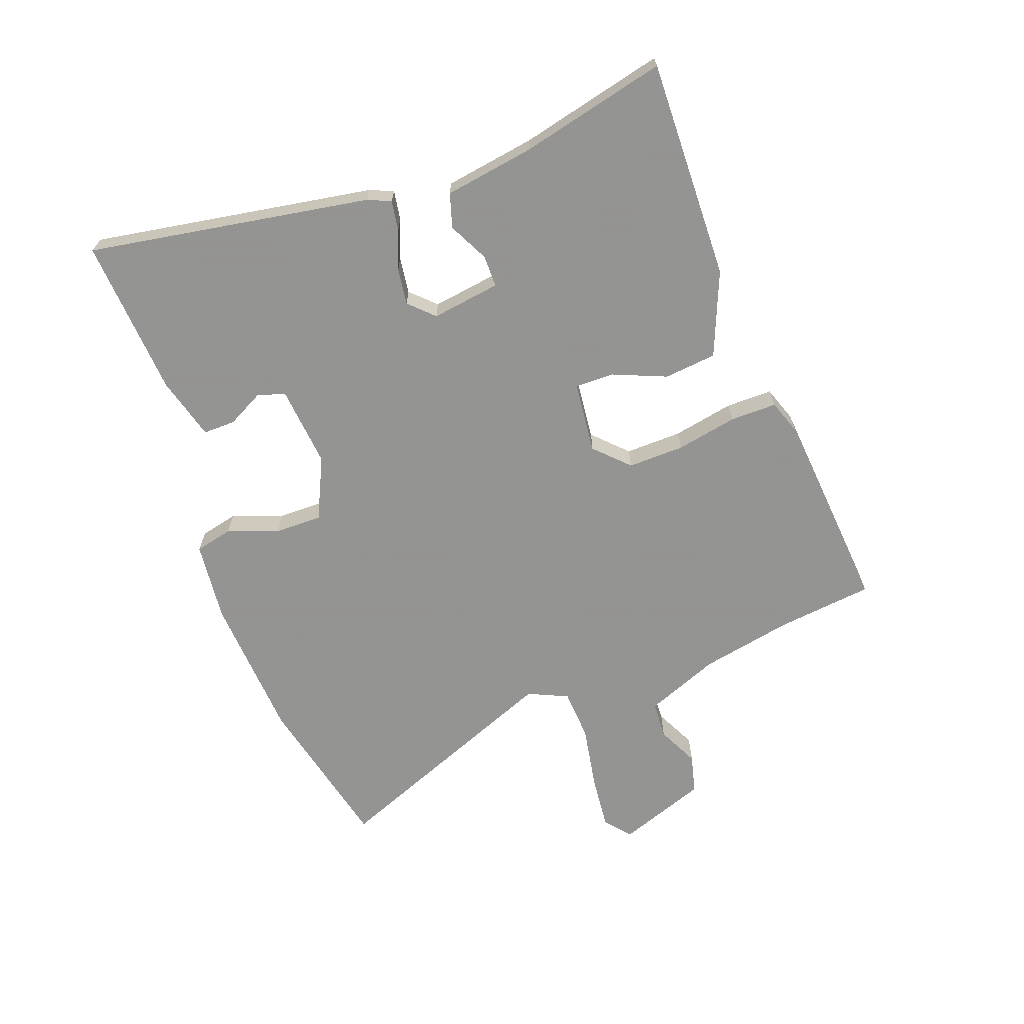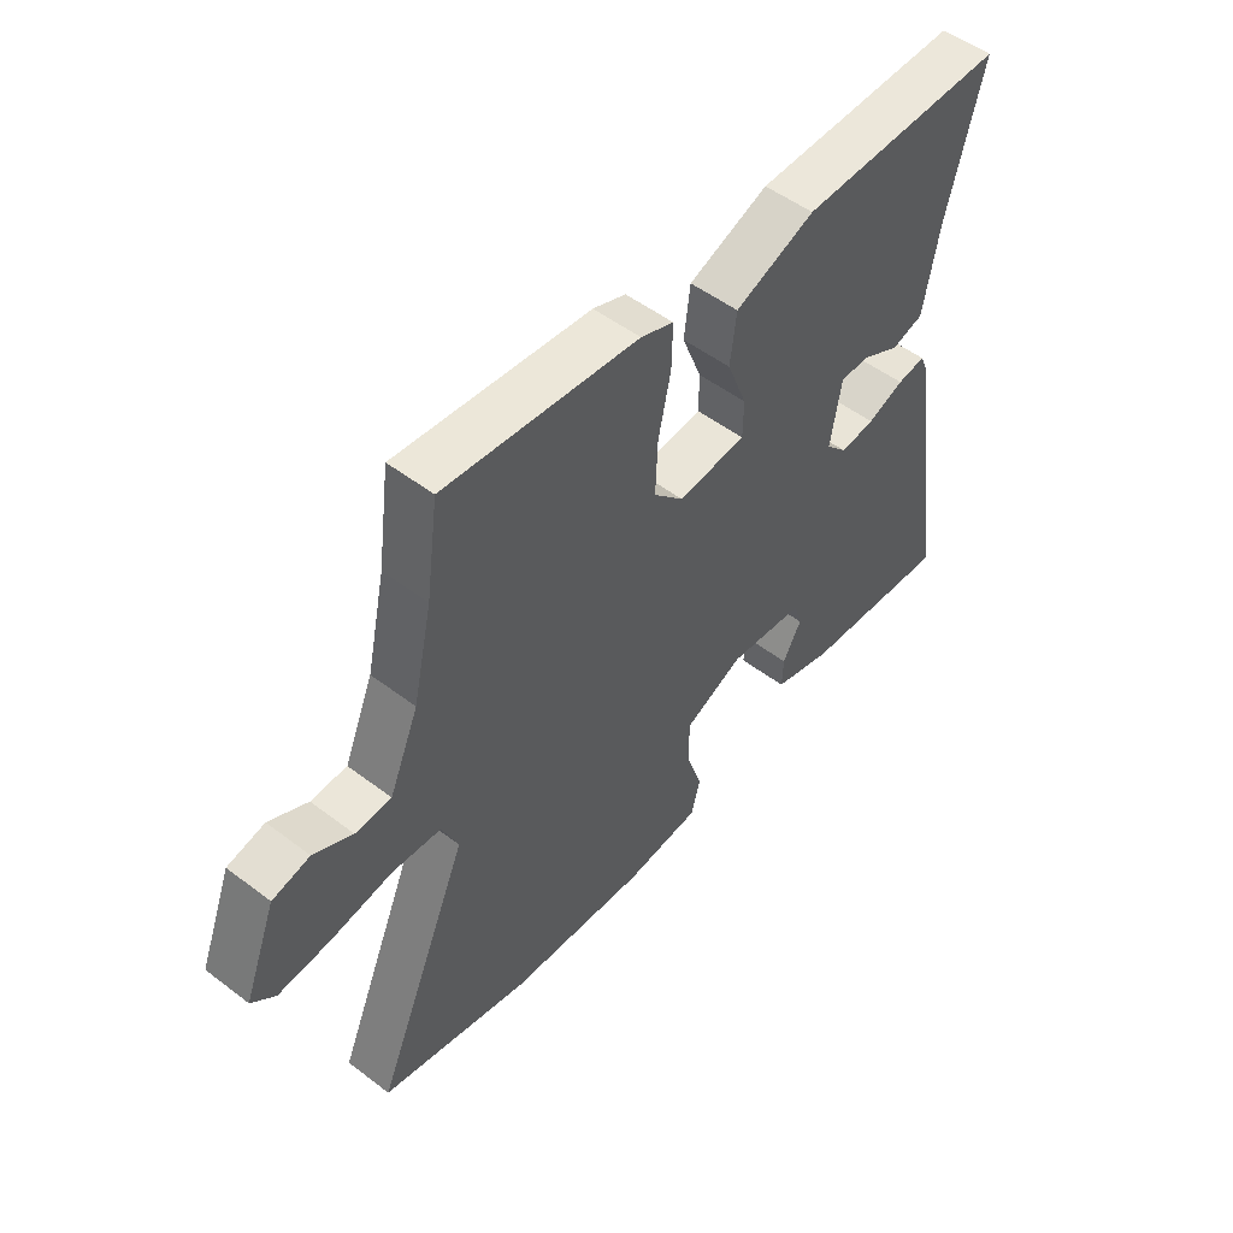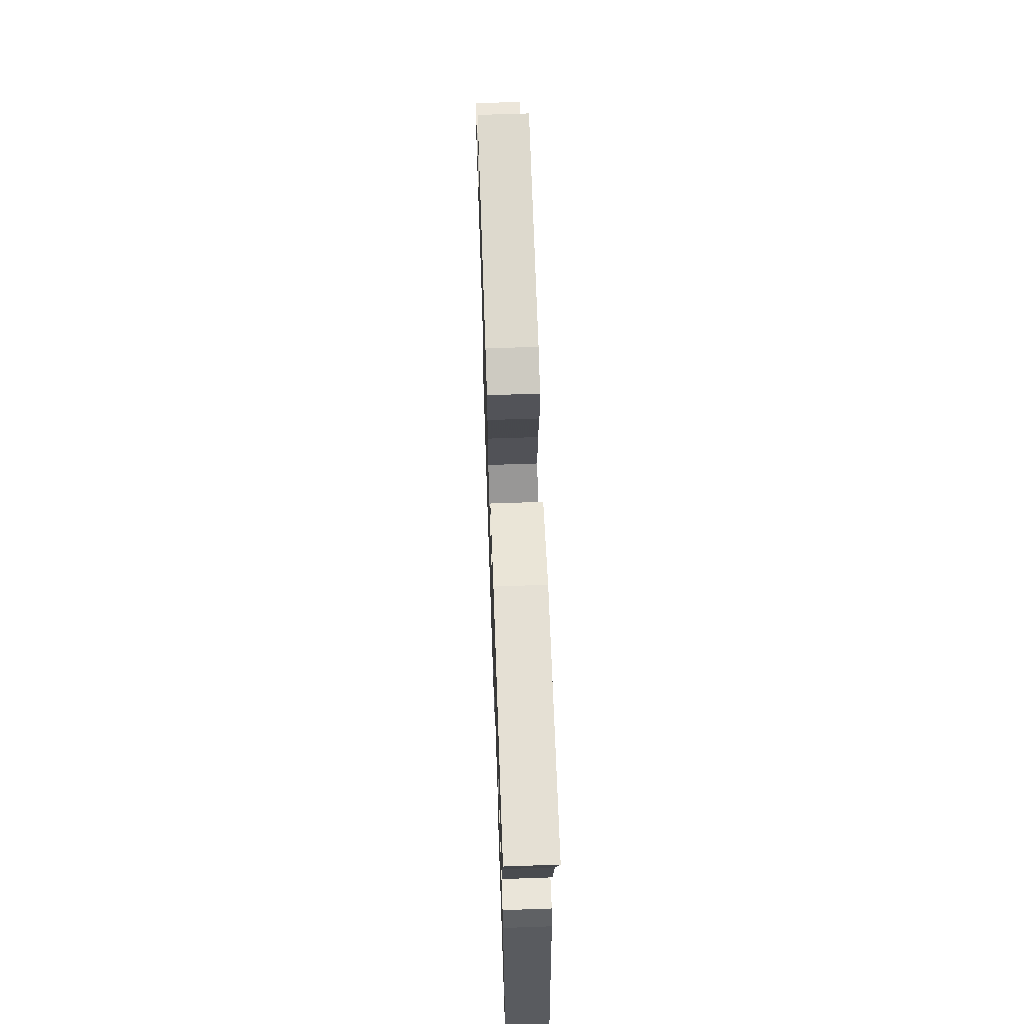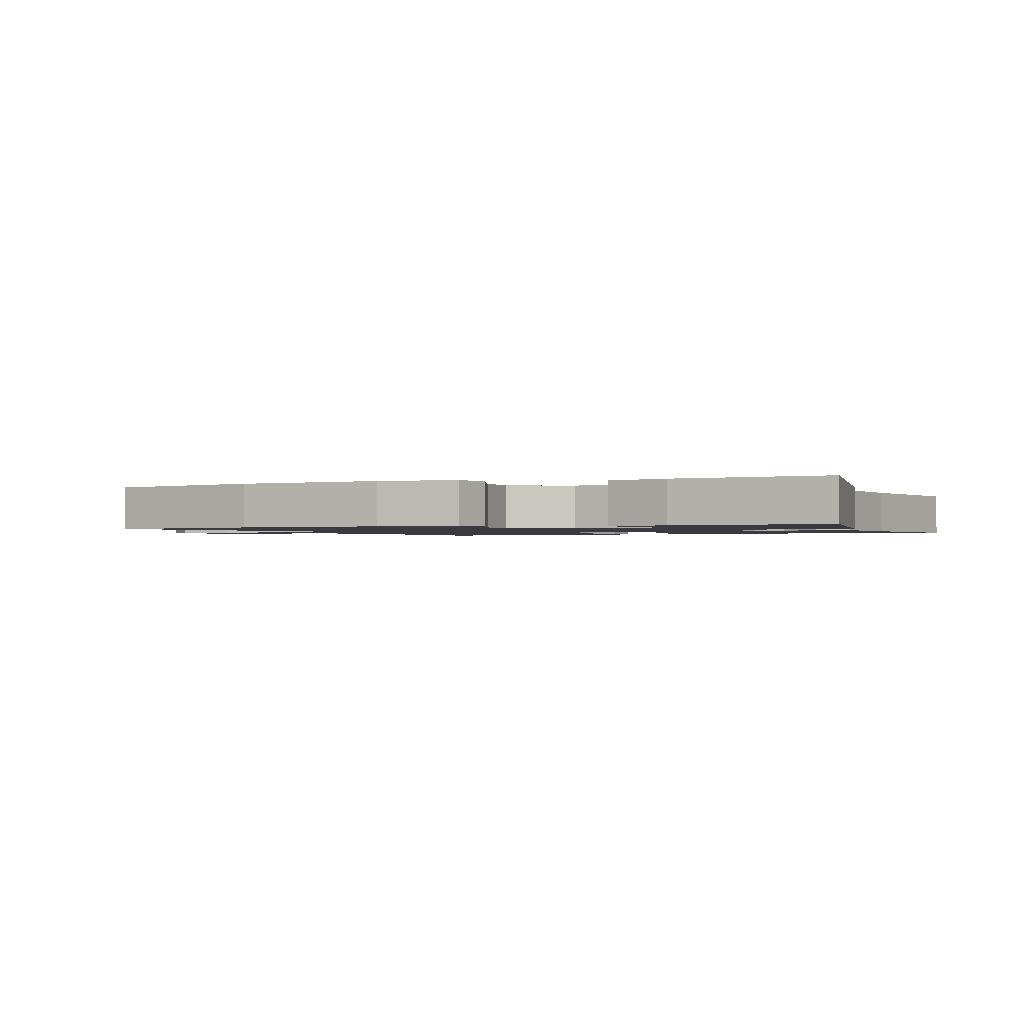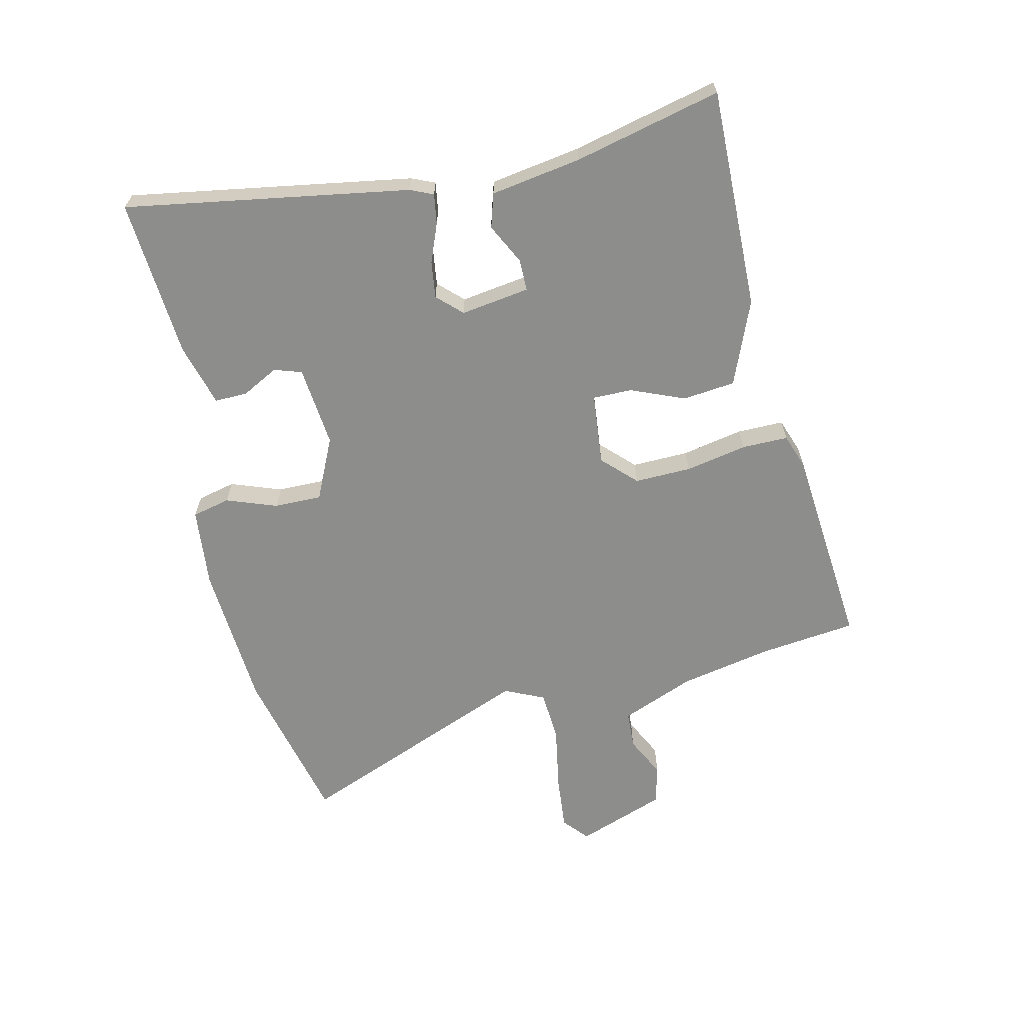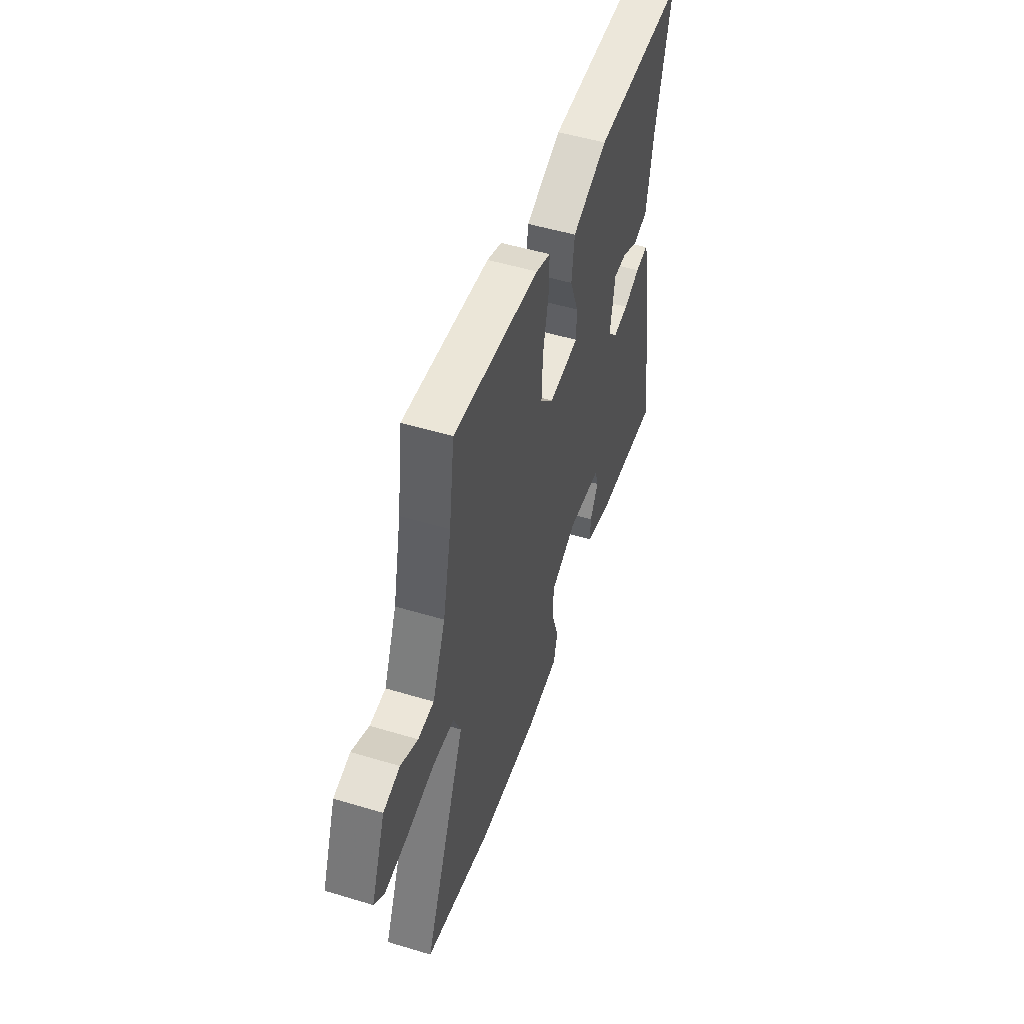
<metadata>
{"format":"obj","ext":"obj","renderer":"f3d","projection":"perspective","resolution":1024,"background":"white","views":[{"elev":-66.9,"azim":-71.1,"up":"+Y"},{"elev":51.7,"azim":129.5,"up":"+Z"},{"elev":65.8,"azim":-92.0,"up":"+Z"},{"elev":-1.4,"azim":-158.9,"up":"+Y"},{"elev":-64.4,"azim":-78.1,"up":"+Y"},{"elev":51.2,"azim":108.2,"up":"+Z"}]}
</metadata>
<code>
v -0.555 0.07 -0.494
v -0.486 0.07 -0.022
v -0.47 0.07 0.017
v -0.42 0.07 0.01
v -0.355 0.07 -0.014
v -0.294 0.07 -0.021
v -0.256 0.07 0.02
v -0.275 0.07 0.134
v -0.328 0.07 0.133
v -0.394 0.07 0.098
v -0.451 0.07 0.114
v -0.478 0.07 0.264
v -0.541 0.07 0.506
v -0.174 0.07 0.505
v -0.033 0.07 0.451
v -0.022 0.07 0.364
v -0.057 0.07 0.274
v -0.056 0.07 0.209
v 0.064 0.07 0.199
v 0.117 0.07 0.254
v 0.113 0.07 0.348
v 0.091 0.07 0.45
v 0.089 0.07 0.527
v 0.147 0.07 0.549
v 0.488 0.07 0.586
v 0.51 0.07 0.426
v 0.544 0.07 0.272
v 0.596 0.07 0.15
v 0.659 0.07 0.148
v 0.727 0.07 0.183
v 0.793 0.07 0.168
v 0.85 0.07 0.021
v 0.809 0.07 -0.016
v 0.717 0.07 -0.009
v 0.609 0.07 0.008
v 0.523 0.07 0.001
v 0.494 0.07 -0.066
v 0.661 0.07 -0.459
v 0.397 0.07 -0.526
v 0.153 0.07 -0.547
v 0.019 0.07 -0.536
v 0.003 0.07 -0.473
v 0.032 0.07 -0.388
v 0.031 0.07 -0.309
v -0.073 0.07 -0.263
v -0.208 0.07 -0.279
v -0.222 0.07 -0.325
v -0.189 0.07 -0.385
v -0.187 0.07 -0.439
v -0.291 0.07 -0.47
v -0.555 0 -0.494
v -0.486 0 -0.022
v -0.47 0 0.017
v -0.42 0 0.01
v -0.355 0 -0.014
v -0.294 0 -0.021
v -0.256 0 0.02
v -0.275 0 0.134
v -0.328 0 0.133
v -0.394 0 0.098
v -0.451 0 0.114
v -0.478 0 0.264
v -0.541 0 0.506
v -0.174 0 0.505
v -0.033 0 0.451
v -0.022 0 0.364
v -0.057 0 0.274
v -0.056 0 0.209
v 0.064 0 0.199
v 0.117 0 0.254
v 0.113 0 0.348
v 0.091 0 0.45
v 0.089 0 0.527
v 0.147 0 0.549
v 0.488 0 0.586
v 0.51 0 0.426
v 0.544 0 0.272
v 0.596 0 0.15
v 0.659 0 0.148
v 0.727 0 0.183
v 0.793 0 0.168
v 0.85 0 0.021
v 0.809 0 -0.016
v 0.717 0 -0.009
v 0.609 0 0.008
v 0.523 0 0.001
v 0.494 0 -0.066
v 0.661 0 -0.459
v 0.397 0 -0.526
v 0.153 0 -0.547
v 0.019 0 -0.536
v 0.003 0 -0.473
v 0.032 0 -0.388
v 0.031 0 -0.309
v -0.073 0 -0.263
v -0.208 0 -0.279
v -0.222 0 -0.325
v -0.189 0 -0.385
v -0.187 0 -0.439
v -0.291 0 -0.47
f 47 48 49 50
f 46 47 50 1
f 40 41 42 43
f 40 43 44
f 37 38 39 40
f 36 37 40 44
f 32 33 34 35
f 30 31 32 35
f 29 30 35 36
f 28 29 36 44
f 23 24 25 26
f 21 22 23 26
f 20 21 26 27
f 19 20 27 28
f 14 15 16 17
f 12 13 14 17
f 12 17 18
f 9 10 11 12
f 8 9 12 18
f 7 8 18 19
f 2 3 4 5
f 46 1 2 5
f 45 46 5 6
f 19 28 44 45
f 6 7 19 45
f 100 99 98 97
f 51 100 97 96
f 93 92 91 90
f 94 93 90
f 90 89 88 87
f 94 90 87 86
f 85 84 83 82
f 85 82 81 80
f 86 85 80 79
f 94 86 79 78
f 76 75 74 73
f 76 73 72 71
f 77 76 71 70
f 78 77 70 69
f 67 66 65 64
f 67 64 63 62
f 68 67 62
f 62 61 60 59
f 68 62 59 58
f 69 68 58 57
f 55 54 53 52
f 55 52 51 96
f 56 55 96 95
f 95 94 78 69
f 95 69 57 56
f 1 51 52 2
f 2 52 53 3
f 3 53 54 4
f 4 54 55 5
f 5 55 56 6
f 6 56 57 7
f 7 57 58 8
f 8 58 59 9
f 9 59 60 10
f 10 60 61 11
f 11 61 62 12
f 12 62 63 13
f 13 63 64 14
f 14 64 65 15
f 15 65 66 16
f 16 66 67 17
f 17 67 68 18
f 18 68 69 19
f 19 69 70 20
f 20 70 71 21
f 21 71 72 22
f 22 72 73 23
f 23 73 74 24
f 24 74 75 25
f 25 75 76 26
f 26 76 77 27
f 27 77 78 28
f 28 78 79 29
f 29 79 80 30
f 30 80 81 31
f 31 81 82 32
f 32 82 83 33
f 33 83 84 34
f 34 84 85 35
f 35 85 86 36
f 36 86 87 37
f 37 87 88 38
f 38 88 89 39
f 39 89 90 40
f 40 90 91 41
f 41 91 92 42
f 42 92 93 43
f 43 93 94 44
f 44 94 95 45
f 45 95 96 46
f 46 96 97 47
f 47 97 98 48
f 48 98 99 49
f 49 99 100 50
f 50 100 51 1

</code>
